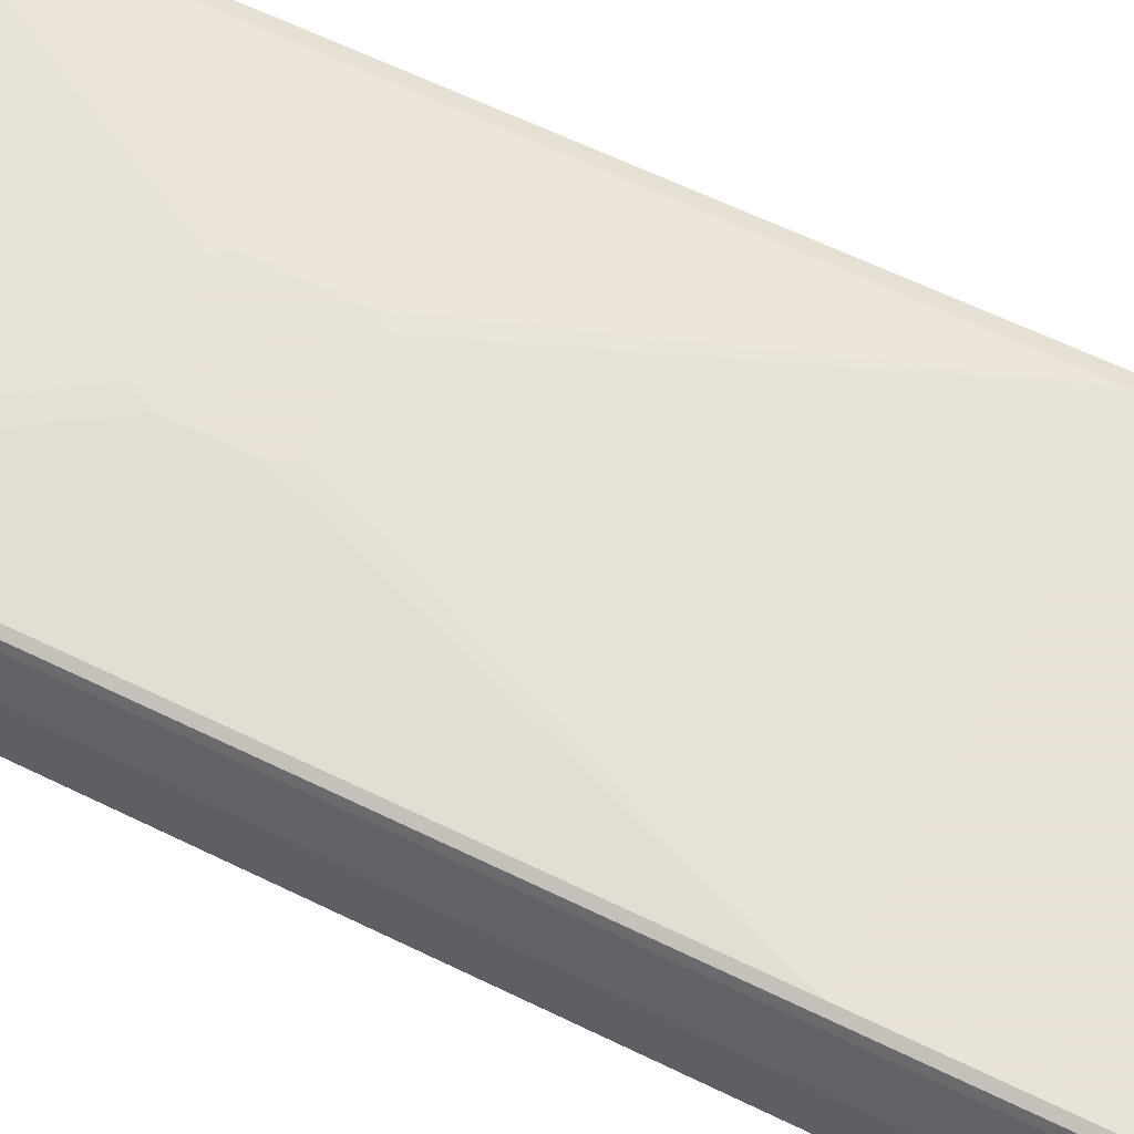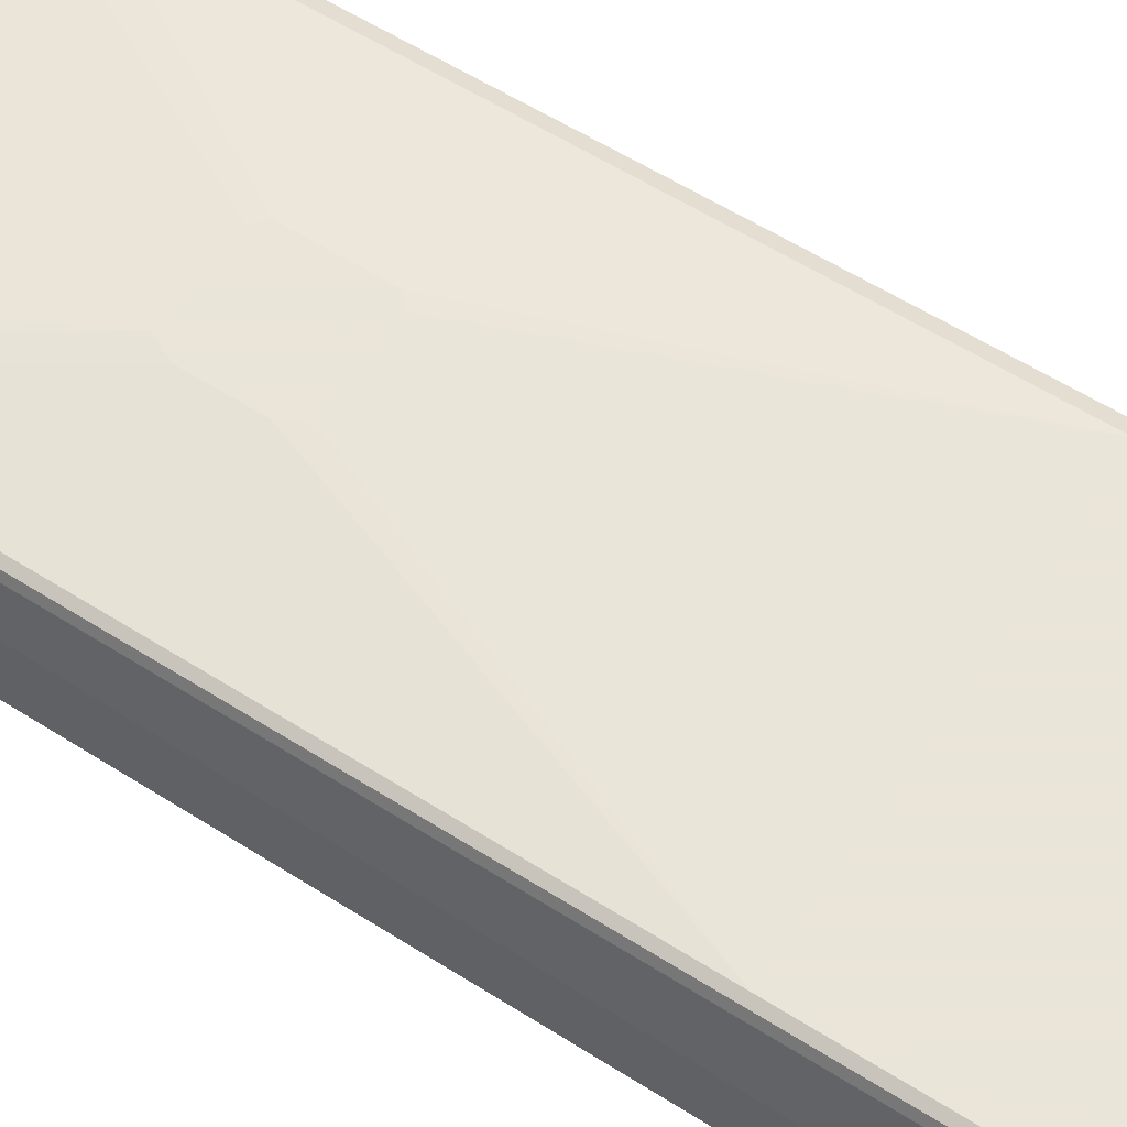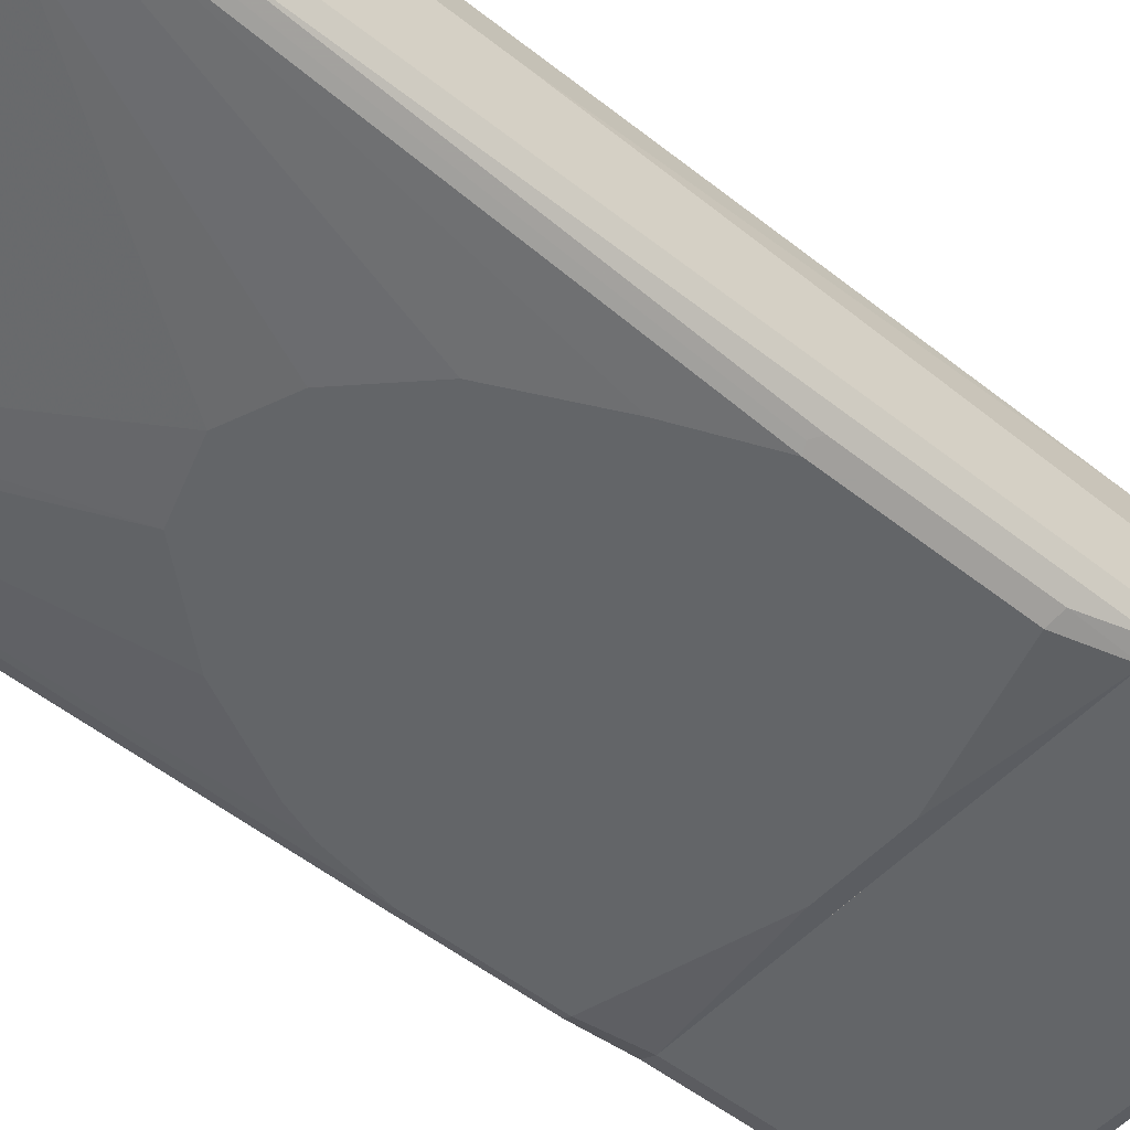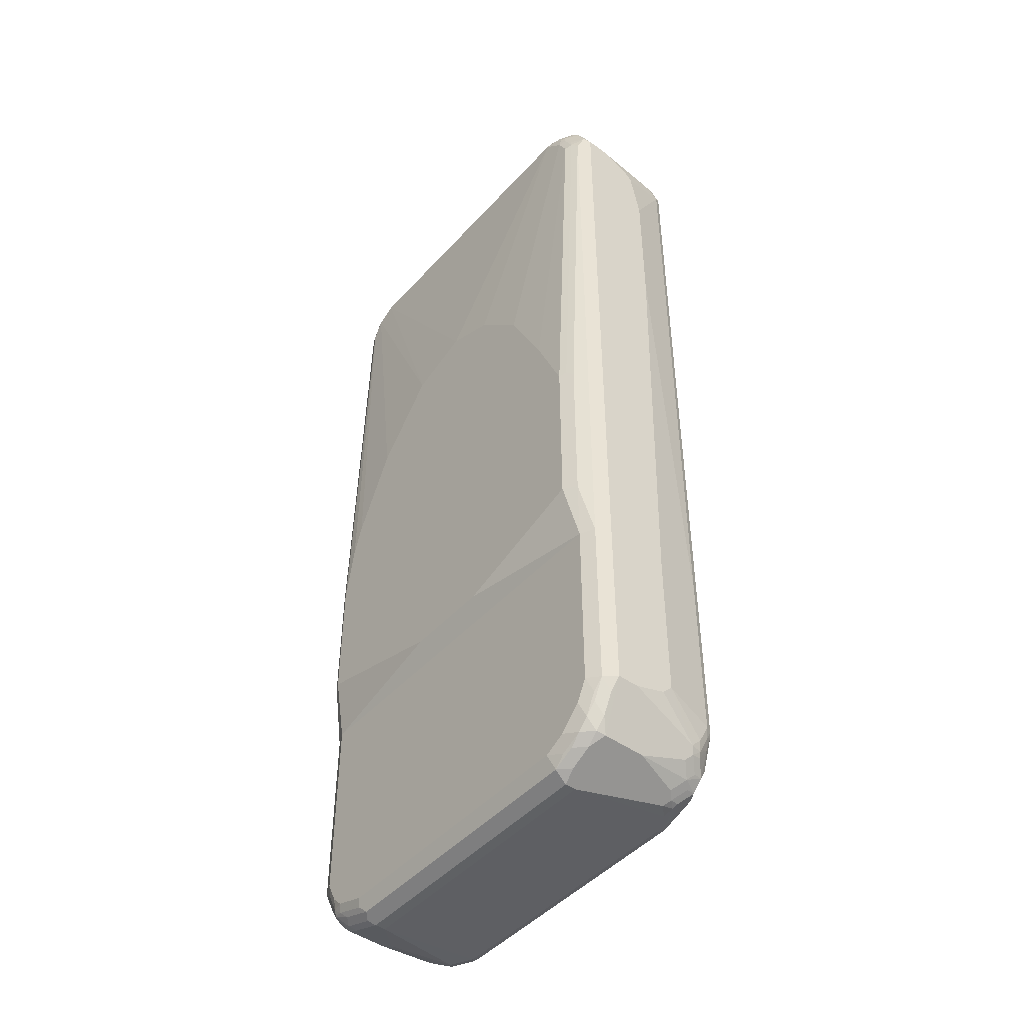
<metadata>
{"format":"obj","ext":"obj","renderer":"f3d","projection":"perspective","resolution":1024,"background":"white","views":[{"elev":62.6,"azim":-63.7,"up":"+Z"},{"elev":58.6,"azim":-56.8,"up":"+Z"},{"elev":-51.4,"azim":-130.8,"up":"+Z"},{"elev":-46.3,"azim":-129.4,"up":"+Y"}]}
</metadata>
<code>
v 0.1009 0.2624 0.1615
v 0.08068 0.2422 0.1615
v 0.3633 -0.4443 0.1413
v -0.3633 -0.4443 0.1413
v -0.08068 0.2422 0.1615
v -0.1009 0.2826 0.1615
v -0.1009 0.4037 0.1615
v -0.08068 0.444 0.1615
v -0.343 0.8678 0.1413
v -0.3633 0.8274 0.1413
v -0.3658 0.8476 0.1362
v -0.3767 0.8274 0.1345
v -0.3783 0.8375 0.1312
v -0.3834 0.8274 0.1211
v -0.3834 0.2005 0.1211
v -0.4036 0.6861 0.04036
v -0.4036 0.7871 0.02017
v -0.4036 0.8072 0
v -0.3834 0.8476 0.1009
v -0.4036 0.8274 -0.06053
v -0.4036 -0.4443 0.02016
v -0.4036 0.4037 0.04036
v -0.3834 -0.4443 0.1211
v -0.3767 -0.4443 0.1345
v -0.4036 -0.4443 -0.1009
v -0.4036 0.8274 -0.1009
v -0.3901 -0.4443 -0.1278
v -0.3633 -0.4443 -0.1412
v -0.37 -0.3296 -0.148
v -0.3901 0.2004 -0.1278
v -0.3901 0.8005 -0.1278
v -0.37 -0.006774 -0.148
v -0.3565 0.006671 -0.1547
v -0.343 -0.3229 -0.1615
v -0.343 -1.995e-05 -0.1615
v -0.3633 0.8072 -0.1413
v -0.3767 0.8139 -0.1345
v -0.3968 0.8342 -0.1144
v -0.3733 0.8325 -0.1312
v -0.3531 0.8729 -0.1312
v -0.3767 0.8745 -0.1144
v -0.3633 0.8904 -0.116
v -0.3733 0.8829 -0.111
v -0.37 0.8947 -0.1009
v -0.37 0.8947 -0.02017
v -0.3027 0.9284 0.04036
v -0.3027 0.9284 -0.1009
v -0.3531 0.9031 -0.111
v -0.333 0.893 -0.1312
v -0.3229 0.8904 -0.1362
v -0.3027 0.9149 -0.1278
v -0.3128 0.9233 -0.111
v 0.3027 0.9149 -0.1278
v 0.3128 0.8981 -0.1362
v -0.3027 0.888 -0.1413
v -0.343 0.8703 -0.1362
v -0.3565 0.8543 -0.1345
v -0.343 0.8476 -0.1413
v -0.2018 0.3027 -0.1615
v -0.2825 0.1412 -0.1615
v 0.1211 0.4037 -0.1615
v 0 0.444 -0.1615
v 0.3027 0.888 -0.1413
v -0.1009 0.4037 -0.1615
v 0.343 0.8678 -0.1413
v 0.3531 0.8778 -0.1362
v 0.3633 0.8274 -0.1413
v 0.3733 0.8375 -0.1362
v 0.3633 -0.08075 -0.1615
v 0.3733 -0.07065 -0.1564
v 0.3901 0.8274 -0.1278
v 0.3834 0.8476 -0.1286
v 0.3935 0.8577 -0.116
v 0.3968 0.8476 -0.1144
v 0.4036 0.8476 -0.1009
v 0.3968 0.861 -0.1076
v 0.3901 0.8745 -0.09416
v 0.3633 0.888 -0.1211
v 0.3497 0.9149 -0.09416
v 0.3363 0.9216 -0.1076
v 0.333 0.9182 -0.116
v 0.3229 0.9081 -0.1286
v 0.3229 0.9216 -0.1144
v 0.3229 0.9284 -0.1009
v 0.3497 0.9149 -0.03363
v 0.37 0.8947 0.08743
v 0.3901 0.8745 -0.01343
v 0.4036 0.8476 -0.02017
v 0.4036 0.8274 0.1009
v 0.3901 0.8543 0.1076
v 0.3868 0.851 0.1244
v 0.3901 0.8342 0.1278
v 0.3633 0.8476 0.1413
v 0.3599 0.8644 0.1379
v 0.37 0.8745 0.1278
v 0.3497 0.8947 0.1278
v 0.3397 0.8846 0.1379
v 0.3162 0.9014 0.1345
v 0.3128 0.9182 0.111
v 0.3531 0.8981 0.111
v 0.3296 0.9149 0.08743
v 0.3027 0.9284 0.08073
v 0.2825 0.9284 0.1009
v 0.2892 0.9149 0.1278
v -0.2758 0.9149 0.1278
v -0.2825 0.9284 0.1009
v -0.2892 0.9216 0.1144
v -0.3094 0.9014 0.1345
v -0.3027 0.888 0.1413
v -0.3497 0.8813 0.1345
v -0.3279 0.8981 0.1312
v -0.3254 0.9031 0.1211
v -0.3497 0.8947 0.1009
v -0.3582 0.8778 0.1312
v 0.3229 0.888 0.1413
v 0.1009 0.4239 0.1615
v 0.08068 0.444 0.1615
v 0.3901 0.2005 0.1278
v 0.3937 -0.4443 0.1208
v 0.4036 0.2005 0.1009
v 0.4036 -0.4443 -0.1009
v 0.3767 -0.3229 -0.1547
v 0.3767 -0.08075 -0.1547
v 0.3633 -0.3229 -0.1615
v 0.3901 -0.4443 -0.1278
v 0.3633 -0.4443 -0.1412
v 0.08068 -0.4036 -0.1615
v 0.2421 0.2624 -0.1615
v 0.3229 0.1009 -0.1615
v 0.343 0.04031 -0.1615
v -0.08068 -0.4036 -0.1615
v 0.4036 -0.4443 0.1009
v 0.3901 -0.4443 0.1278
v -0.3708 0.8678 0.1211
v -0.3783 0.8577 0.111
v -0.3783 0.8778 -0.01008
v -0.37 0.8745 0.1009
v -0.3296 0.9149 0.04036
v 0.3229 0.9284 -0.04036
v 0.4036 -0.8072 -0.1009
v 0.37 -0.8745 0.04037
v 0.37 -0.8745 -0.06055
v 0.3497 -0.8947 -0.04046
v 0.3497 -0.8947 -0.02018
v 0.333 -0.9031 -0.01008
v 0.3531 -0.8829 0.0908
v 0.3565 -0.8812 0.08072
v 0.37 -0.8543 0.1009
v 0.4036 -0.7871 0.1009
v 0.3834 -0.8476 0.04037
v 0.4036 -0.8072 0.02018
v 0.4036 -0.4443 -0.1009
v 0.3986 -0.8173 -0.111
v 0.3901 -0.4443 -0.1278
v 0.3901 -0.8072 -0.1278
v 0.37 -0.8476 -0.1278
v 0.3783 -0.8577 -0.111
v 0.37 -0.8745 -0.1009
v 0.3497 -0.8947 -0.1009
v 0.3481 -0.8779 -0.1312
v 0.3456 -0.8678 -0.1362
v 0.3658 -0.8274 -0.1362
v 0.3633 -0.8072 -0.1413
v 0.343 -0.8476 -0.1413
v 0.3229 -0.8678 -0.1413
v 0.3296 -0.8813 -0.1345
v 0.3162 -0.8947 -0.1278
v 0.2691 -0.9014 -0.1345
v 0.2623 -0.888 -0.1413
v -0.2623 -0.888 -0.1413
v -0.2691 -0.9149 -0.1278
v -0.2926 -0.8981 -0.1312
v -0.333 -0.8779 -0.1312
v -0.3094 -0.8947 -0.1278
v -0.3296 -0.8947 -0.1076
v -0.2892 -0.9149 -0.1076
v -0.2623 -0.9284 -0.1009
v 0.2691 -0.9216 -0.1144
v 0.2623 -0.9284 -0.1009
v 0.3296 -0.9014 -0.1144
v 0.2556 -0.9149 -0.1278
v 0.338 -0.8981 -0.111
v 0.3229 -0.9082 -0.1009
v 0.2623 -0.9284 -0.08073
v -0.2623 -0.9284 -0.08073
v 0.2623 -0.9081 0.1211
v 0.3027 -0.9081 0.1009
v 0.3229 -0.9081 -0.02018
v 0.3128 -0.9031 0.111
v 0.3531 -0.8728 0.111
v 0.3733 -0.8325 0.1312
v 0.333 -0.8728 0.1312
v 0.3027 -0.8947 0.1278
v 0.2724 -0.9031 0.1312
v 0.2623 -0.9014 0.1345
v 0.2825 -0.8905 0.1362
v 0.3229 -0.8703 0.1362
v 0.3027 -0.8678 0.1413
v 0.2623 -0.888 0.1413
v 0.3633 -0.8072 0.1413
v 0.3633 -0.8299 0.1362
v 0.3767 -0.8139 0.1345
v 0.3901 -0.7803 0.1278
v 0.3968 -0.7938 0.1144
v 0.3783 -0.8299 0.1211
v 0.3901 -0.4443 0.1278
v -0.2421 -0.888 0.1413
v -0.2522 -0.898 0.1362
v -0.2421 -0.9014 0.1345
v -0.2421 -0.9081 0.1211
v -0.2623 -0.9031 0.1236
v -0.2825 -0.8947 0.1278
v -0.3027 -0.9031 0.1034
v -0.2825 -0.9081 0.1009
v -0.3027 -0.9081 0.08072
v -0.3162 -0.9014 0.08744
v -0.3565 -0.8812 -0.01344
v -0.3296 -0.8947 0.07399
v -0.3363 -0.8812 0.1076
v -0.333 -0.8779 0.1261
v -0.3128 -0.898 0.1059
v -0.3128 -0.8779 0.1362
v -0.3531 -0.8375 0.1362
v -0.3027 -0.8678 0.1413
v -0.343 -0.8274 0.1413
v -0.3633 -0.7669 0.1413
v -0.3733 -0.777 0.1362
v -0.37 -0.8072 0.1278
v -0.3783 -0.7871 0.1236
v -0.3783 -0.8274 0.1034
v -0.3733 -0.8375 0.1059
v -0.3767 -0.8409 0.08744
v -0.3834 -0.8274 0.08072
v -0.3834 -0.8072 0.1009
v -0.3834 -0.7669 0.1211
v -0.3767 -0.7669 0.1345
v -0.3767 -0.4443 0.1345
v -0.3834 -0.4443 0.1211
v -0.4036 -0.7467 0.02018
v -0.4036 -0.7669 9.53e-06
v -0.4036 -0.7871 -0.06055
v -0.37 -0.8543 0.07399
v -0.3565 -0.861 0.1076
v -0.3531 -0.8577 0.1261
v -0.3497 -0.8745 0.09417
v -0.3565 -0.8813 -0.09417
v -0.3531 -0.8779 -0.111
v -0.3531 -0.8577 -0.1312
v -0.37 -0.8342 -0.1278
v -0.3733 -0.8173 -0.1312
v -0.3633 -0.7871 -0.1413
v -0.3901 -0.7938 -0.1278
v -0.3901 -0.814 -0.1076
v -0.37 -0.8543 -0.1076
v -0.4036 -0.7871 -0.1009
v -0.4036 -0.4443 -0.1009
v -0.3901 -0.4443 -0.1278
v -0.3633 -0.4443 -0.1413
v -0.4036 -0.4443 -0.04046
v -0.4036 -0.4443 0.02018
v 0.3633 -0.4443 -0.1413
v -0.3027 -0.8678 -0.1413
v -0.343 -0.8274 -0.1413
v 0.4036 -0.4443 0.1009
f 2 3 1
f 2 4 3
f 5 4 2
f 6 4 5
f 6 7 4
f 6 5 7
f 5 2 7
f 7 2 8
f 9 7 8
f 9 10 7
f 11 10 9
f 11 12 10
f 13 12 11
f 14 12 13
f 14 15 12
f 14 16 15
f 17 16 14
f 17 18 16
f 17 14 18
f 18 14 19
f 18 19 20
f 18 20 16
f 16 20 21
f 22 16 21
f 22 15 16
f 22 23 15
f 22 21 23
f 23 21 4
f 24 23 4
f 24 15 23
f 24 12 15
f 24 4 12
f 12 4 10
f 7 10 4
f 21 25 4
f 26 25 21
f 27 25 26
f 27 28 25
f 27 29 28
f 27 30 29
f 27 26 30
f 30 26 31
f 30 31 29
f 32 29 31
f 33 29 32
f 33 34 29
f 33 35 34
f 33 36 35
f 33 37 36
f 33 32 37
f 32 31 37
f 38 37 31
f 39 37 38
f 39 40 37
f 39 38 40
f 41 40 38
f 41 42 40
f 43 42 41
f 43 44 42
f 43 41 44
f 41 26 44
f 41 38 26
f 38 31 26
f 44 26 45
f 44 45 46
f 44 46 47
f 48 44 47
f 48 42 44
f 49 42 48
f 49 40 42
f 49 50 40
f 49 51 50
f 49 48 51
f 52 51 48
f 52 47 51
f 52 48 47
f 51 47 53
f 51 53 54
f 51 54 55
f 50 51 55
f 50 55 56
f 50 56 40
f 57 40 56
f 57 37 40
f 57 36 37
f 57 58 36
f 57 56 58
f 56 55 58
f 59 58 55
f 59 36 58
f 60 36 59
f 60 35 36
f 60 59 35
f 35 59 34
f 59 61 34
f 62 61 59
f 62 63 61
f 62 55 63
f 64 55 62
f 64 59 55
f 64 62 59
f 54 63 55
f 54 65 63
f 66 65 54
f 66 67 65
f 68 67 66
f 68 69 67
f 68 70 69
f 68 71 70
f 68 72 71
f 68 66 72
f 72 66 73
f 72 73 71
f 74 71 73
f 74 75 71
f 74 73 75
f 76 75 73
f 76 77 75
f 78 77 76
f 78 79 77
f 78 80 79
f 78 81 80
f 78 66 81
f 78 73 66
f 78 76 73
f 81 66 82
f 81 82 53
f 81 53 83
f 81 83 84
f 81 84 80
f 79 80 84
f 79 84 85
f 79 85 86
f 79 86 77
f 87 77 86
f 87 88 77
f 87 89 88
f 87 90 89
f 87 86 90
f 91 90 86
f 91 89 90
f 91 92 89
f 91 93 92
f 91 94 93
f 91 95 94
f 91 86 95
f 96 95 86
f 96 97 95
f 96 98 97
f 96 99 98
f 100 99 96
f 100 101 99
f 100 86 101
f 100 96 86
f 101 86 85
f 101 85 102
f 101 102 99
f 99 102 103
f 99 103 104
f 99 104 98
f 104 105 98
f 104 103 105
f 105 103 106
f 107 105 106
f 108 105 107
f 108 109 105
f 108 110 109
f 108 111 110
f 108 107 111
f 107 112 111
f 107 106 112
f 112 106 113
f 112 113 111
f 111 113 114
f 110 111 114
f 110 114 11
f 110 11 9
f 110 9 109
f 9 8 109
f 115 109 8
f 115 98 109
f 97 98 115
f 97 115 93
f 94 97 93
f 94 95 97
f 115 116 93
f 117 116 115
f 117 8 116
f 117 115 8
f 116 8 1
f 116 1 3
f 116 3 93
f 92 93 3
f 92 3 118
f 92 118 119
f 92 119 89
f 89 119 120
f 89 120 75
f 88 89 75
f 88 75 77
f 121 75 120
f 122 75 121
f 123 75 122
f 123 71 75
f 70 71 123
f 70 123 69
f 123 122 69
f 122 124 69
f 122 125 124
f 122 121 125
f 125 121 126
f 125 126 124
f 127 124 126
f 61 124 127
f 69 124 61
f 128 69 61
f 128 129 69
f 128 67 129
f 128 65 67
f 128 61 65
f 61 63 65
f 130 129 67
f 130 69 129
f 130 67 69
f 61 127 34
f 131 34 127
f 131 28 34
f 131 127 28
f 28 127 126
f 28 126 25
f 126 119 25
f 121 119 126
f 132 119 121
f 132 120 119
f 132 121 120
f 4 25 119
f 3 4 119
f 133 3 119
f 133 118 3
f 133 119 118
f 28 29 34
f 8 2 1
f 105 109 98
f 13 11 114
f 134 13 114
f 135 13 134
f 135 19 13
f 135 20 19
f 135 136 20
f 135 137 136
f 135 134 137
f 134 114 137
f 137 114 113
f 137 113 45
f 136 137 45
f 136 45 20
f 20 45 26
f 20 26 21
f 138 45 113
f 138 46 45
f 138 113 46
f 46 113 106
f 46 106 47
f 47 106 84
f 47 84 53
f 83 53 84
f 84 106 139
f 85 84 139
f 102 85 139
f 102 139 103
f 103 139 106
f 14 13 19
f 82 54 53
f 66 54 82
f 141 142 140
f 141 143 142
f 144 143 141
f 144 145 143
f 144 146 145
f 144 147 146
f 144 141 147
f 141 148 147
f 141 149 148
f 141 150 149
f 141 151 150
f 141 140 151
f 151 140 149
f 151 149 150
f 140 152 149
f 153 152 140
f 153 154 152
f 153 155 154
f 153 156 155
f 153 157 156
f 153 158 157
f 153 140 158
f 158 140 142
f 158 142 143
f 158 143 159
f 158 159 160
f 157 158 160
f 156 157 160
f 156 160 161
f 156 161 162
f 156 162 155
f 162 163 155
f 162 161 163
f 164 163 161
f 164 165 163
f 164 161 165
f 161 166 165
f 161 160 166
f 166 160 167
f 166 167 168
f 166 168 165
f 165 168 169
f 165 169 163
f 169 170 163
f 169 168 170
f 171 170 168
f 172 170 171
f 172 173 170
f 172 171 173
f 174 173 171
f 174 175 173
f 176 175 174
f 176 177 175
f 176 171 177
f 176 174 171
f 178 177 171
f 178 179 177
f 178 180 179
f 178 181 180
f 178 171 181
f 181 171 168
f 167 181 168
f 167 180 181
f 167 160 180
f 182 180 160
f 182 159 180
f 182 160 159
f 183 180 159
f 183 179 180
f 184 179 183
f 184 185 179
f 184 186 185
f 184 187 186
f 188 187 184
f 145 187 188
f 145 189 187
f 145 146 189
f 146 190 189
f 146 148 190
f 146 147 148
f 190 148 191
f 190 191 192
f 190 192 189
f 189 192 193
f 194 189 193
f 194 186 189
f 194 195 186
f 194 196 195
f 194 193 196
f 196 193 197
f 198 196 197
f 198 199 196
f 198 200 199
f 198 201 200
f 198 197 201
f 201 197 192
f 191 201 192
f 202 201 191
f 202 200 201
f 202 203 200
f 202 204 203
f 202 191 204
f 204 191 205
f 204 205 149
f 204 149 203
f 203 149 206
f 203 206 3
f 200 203 3
f 200 3 207
f 199 200 207
f 199 207 208
f 195 199 208
f 195 196 199
f 195 208 209
f 195 209 186
f 209 210 186
f 209 211 210
f 209 208 211
f 212 211 208
f 213 211 212
f 214 211 213
f 214 210 211
f 214 185 210
f 214 215 185
f 214 213 215
f 216 215 213
f 216 217 215
f 216 218 217
f 216 219 218
f 216 220 219
f 216 221 220
f 216 213 221
f 221 213 212
f 221 212 220
f 222 220 212
f 222 223 220
f 224 223 222
f 224 225 223
f 224 207 225
f 224 208 207
f 224 222 208
f 222 212 208
f 225 207 226
f 223 225 226
f 227 223 226
f 227 228 223
f 229 228 227
f 230 228 229
f 230 231 228
f 230 232 231
f 230 233 232
f 230 234 233
f 230 235 234
f 230 229 235
f 229 236 235
f 229 227 236
f 227 226 236
f 236 226 237
f 236 237 238
f 235 236 238
f 235 238 239
f 235 239 234
f 233 234 239
f 233 239 240
f 233 240 241
f 232 233 241
f 232 241 217
f 232 217 242
f 243 232 242
f 243 244 232
f 243 245 244
f 243 242 245
f 245 242 217
f 245 217 218
f 219 245 218
f 219 220 245
f 244 245 220
f 244 220 223
f 228 244 223
f 228 231 244
f 232 244 231
f 217 241 246
f 217 246 185
f 215 217 185
f 177 185 246
f 177 179 185
f 177 246 175
f 247 175 246
f 247 173 175
f 247 248 173
f 249 248 247
f 250 248 249
f 250 251 248
f 250 252 251
f 250 249 252
f 249 253 252
f 249 254 253
f 249 247 254
f 247 246 254
f 254 246 255
f 253 254 255
f 253 255 252
f 252 255 256
f 257 252 256
f 257 258 252
f 257 256 258
f 256 259 258
f 255 259 256
f 240 259 255
f 260 259 240
f 260 238 259
f 239 238 260
f 239 260 240
f 238 4 259
f 237 4 238
f 237 226 4
f 226 207 4
f 207 3 4
f 3 206 4
f 152 4 206
f 152 261 4
f 154 261 152
f 154 163 261
f 155 163 154
f 258 261 163
f 258 259 261
f 4 261 259
f 170 258 163
f 251 258 170
f 251 252 258
f 262 251 170
f 263 251 262
f 263 248 251
f 263 262 248
f 248 262 173
f 262 170 173
f 264 152 206
f 264 149 152
f 264 206 149
f 241 240 255
f 241 255 246
f 210 185 186
f 205 148 149
f 205 191 148
f 193 192 197
f 189 186 187
f 145 188 183
f 145 183 143
f 183 159 143
f 188 184 183

</code>
